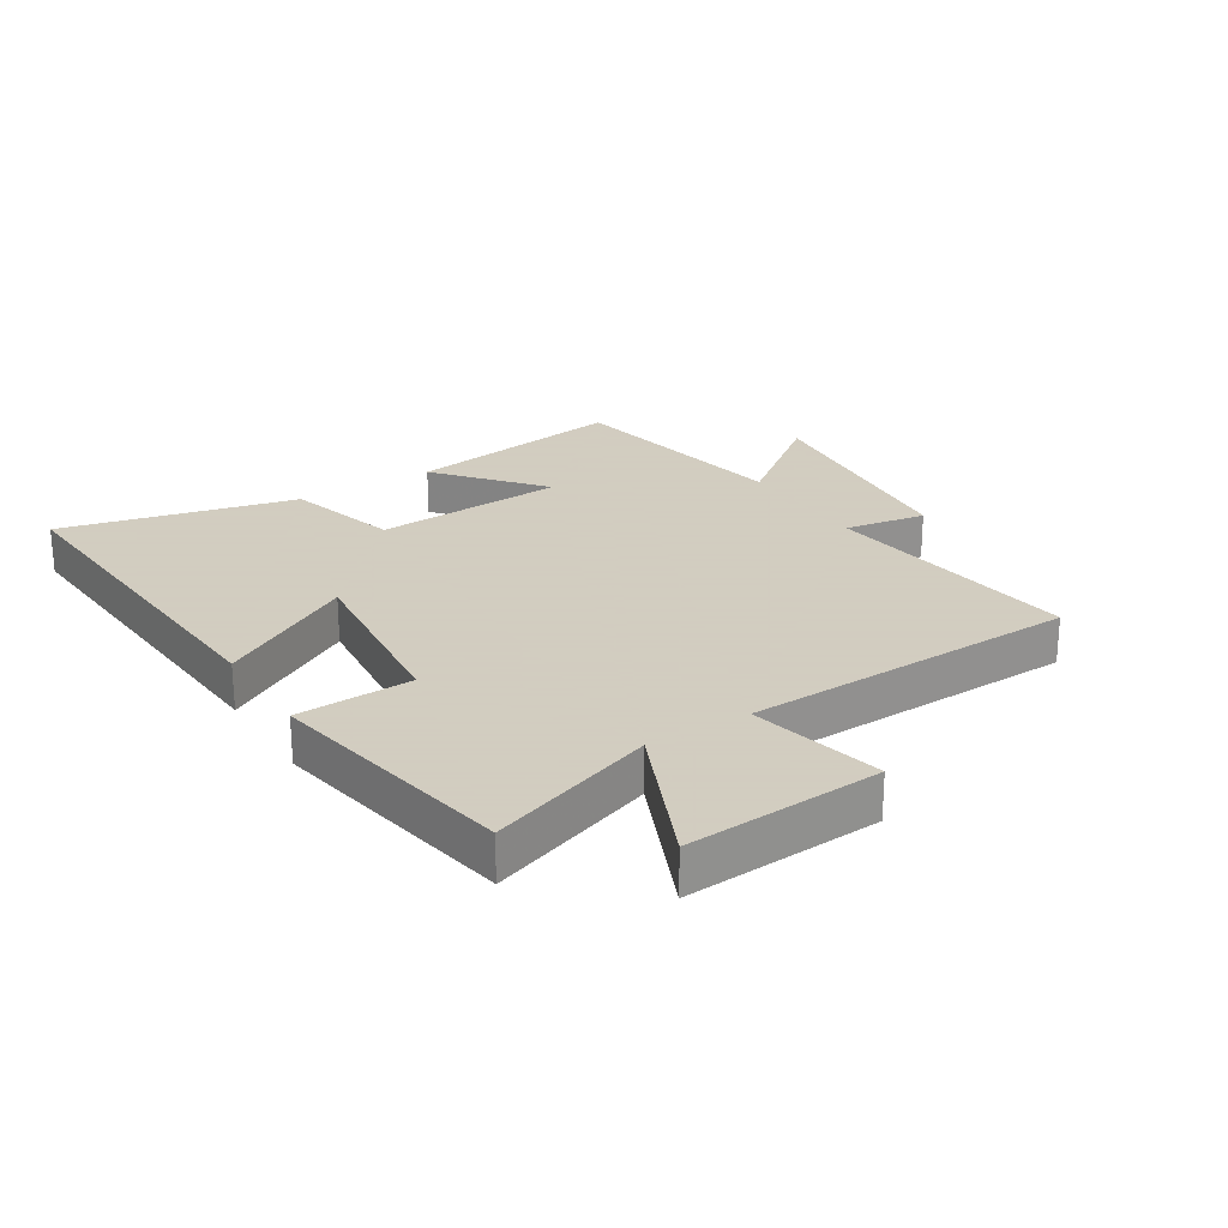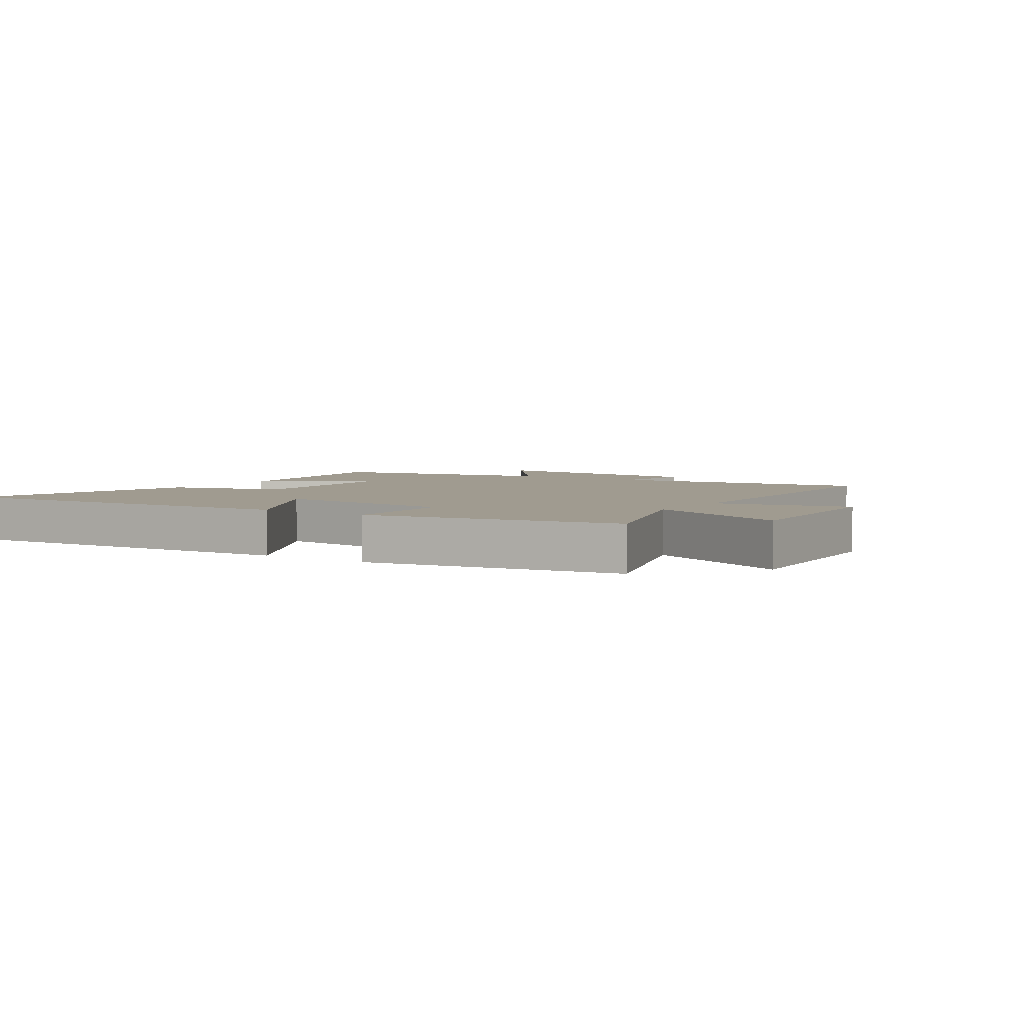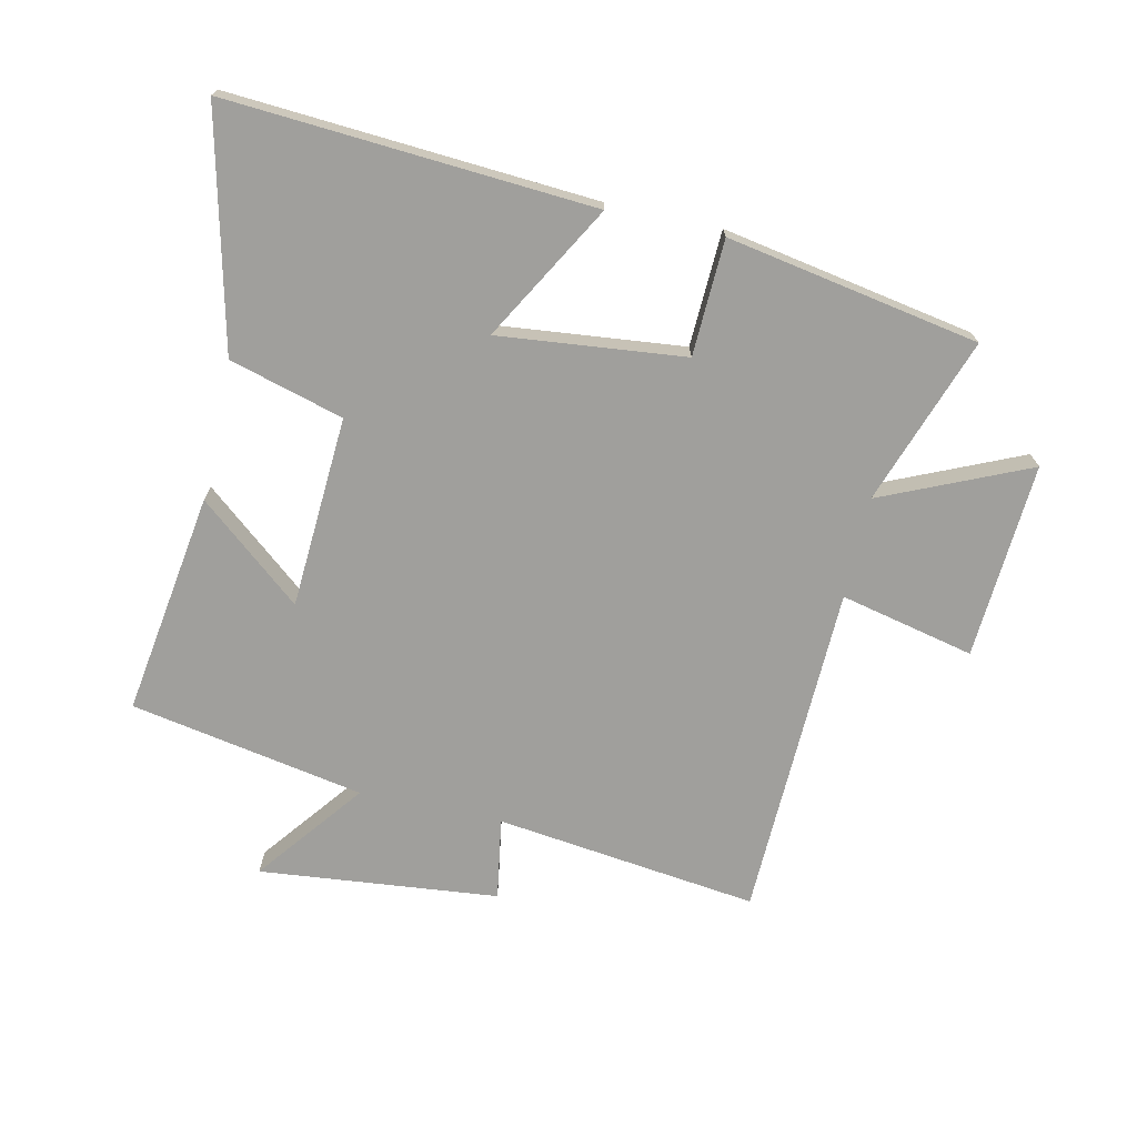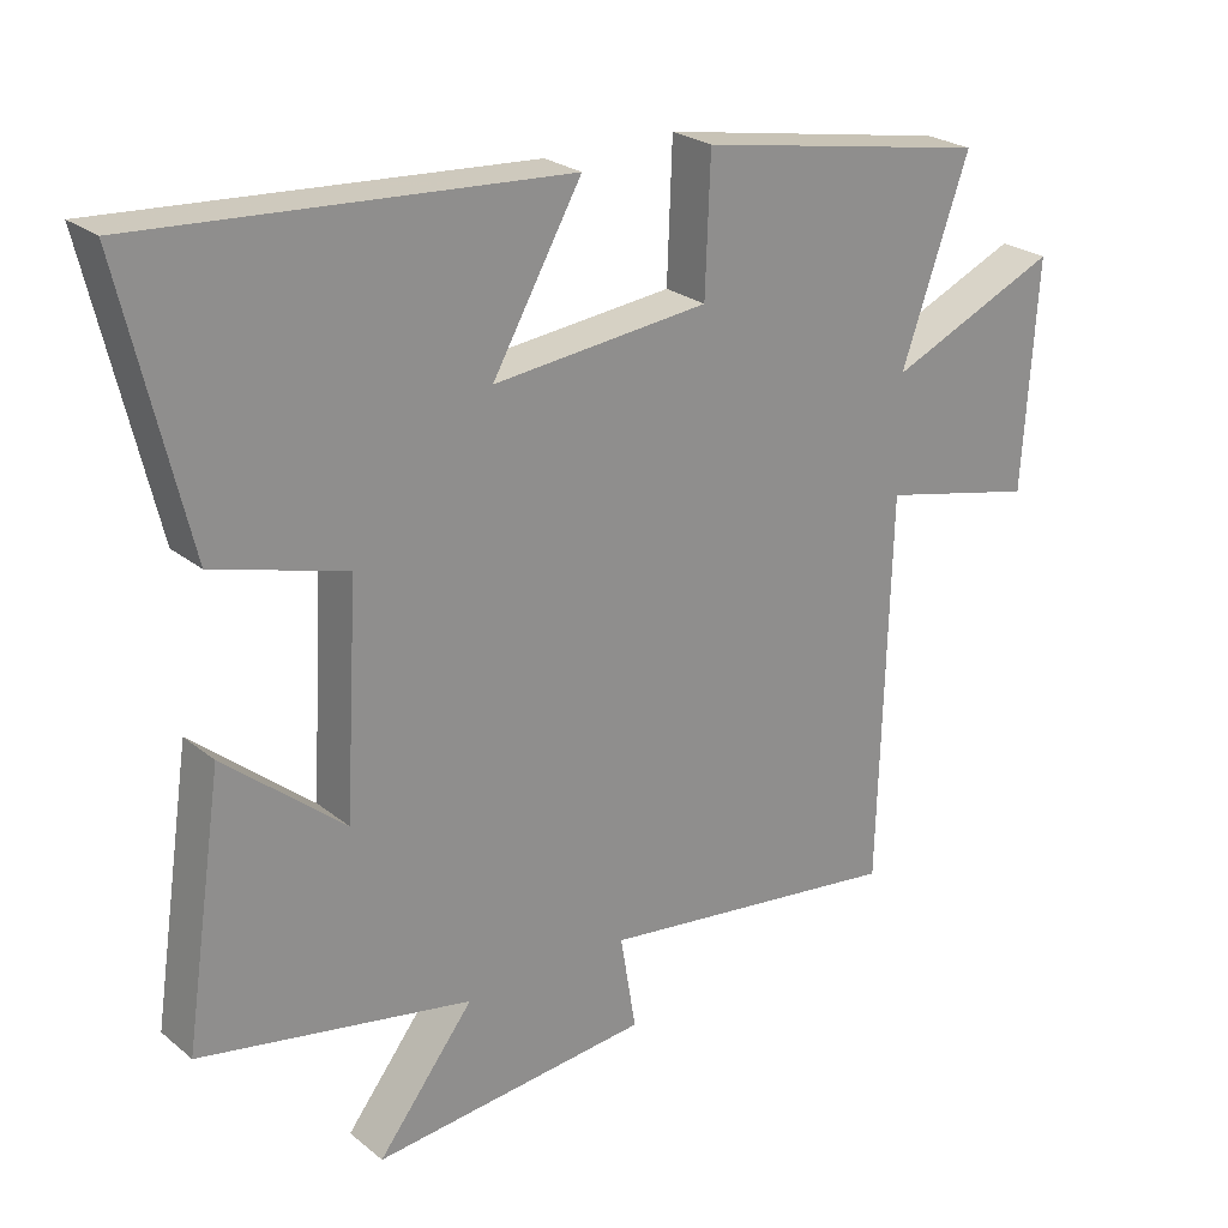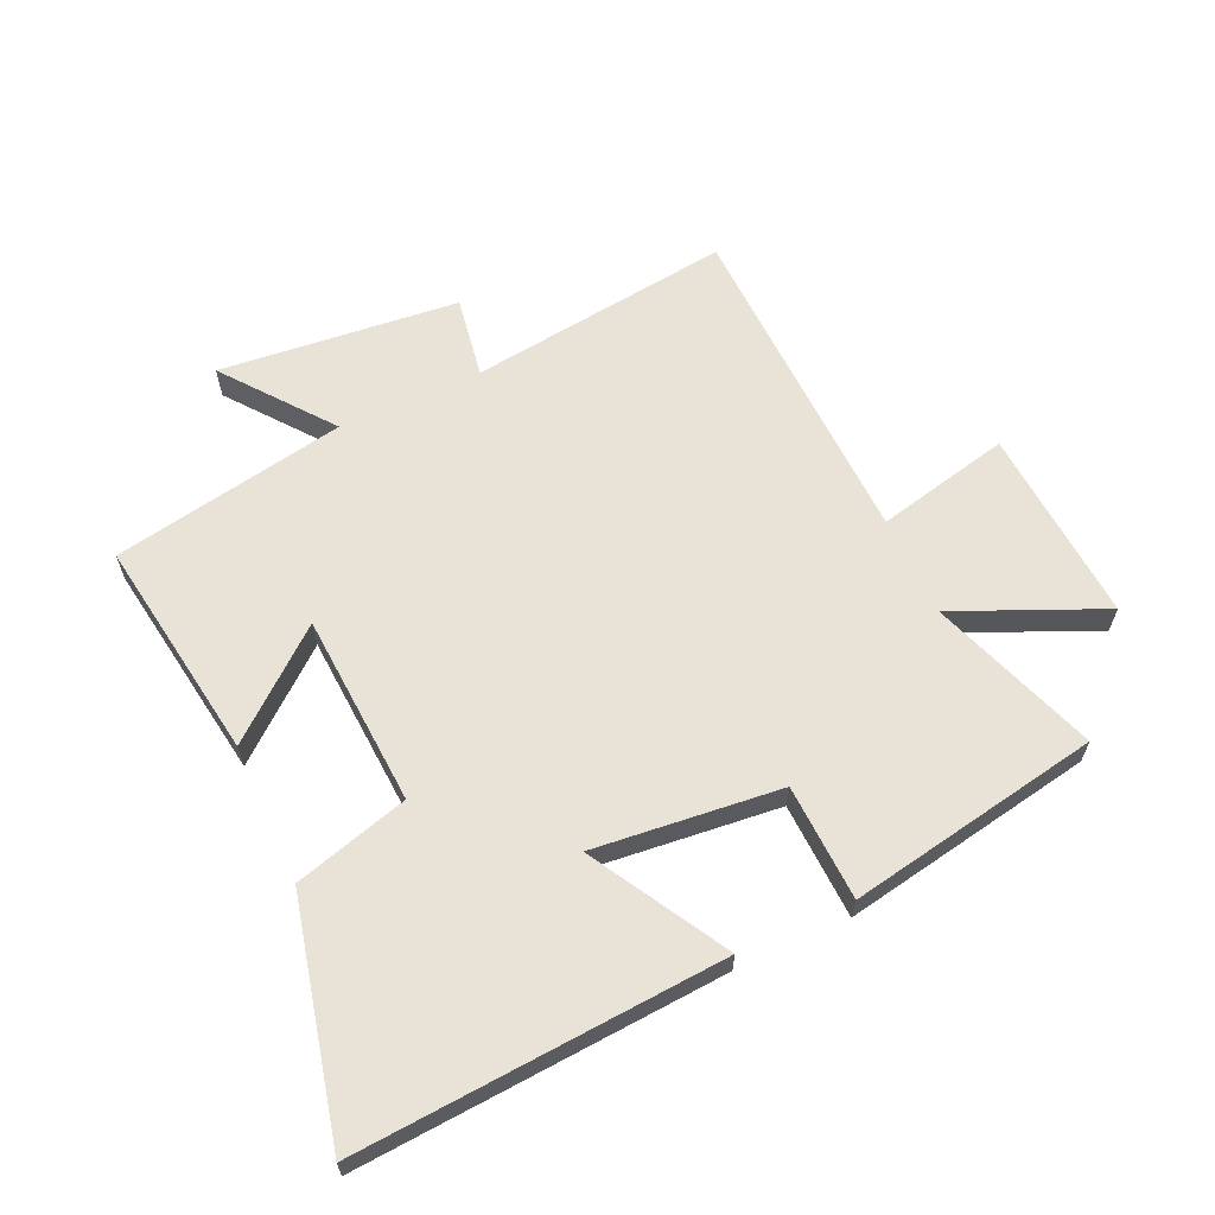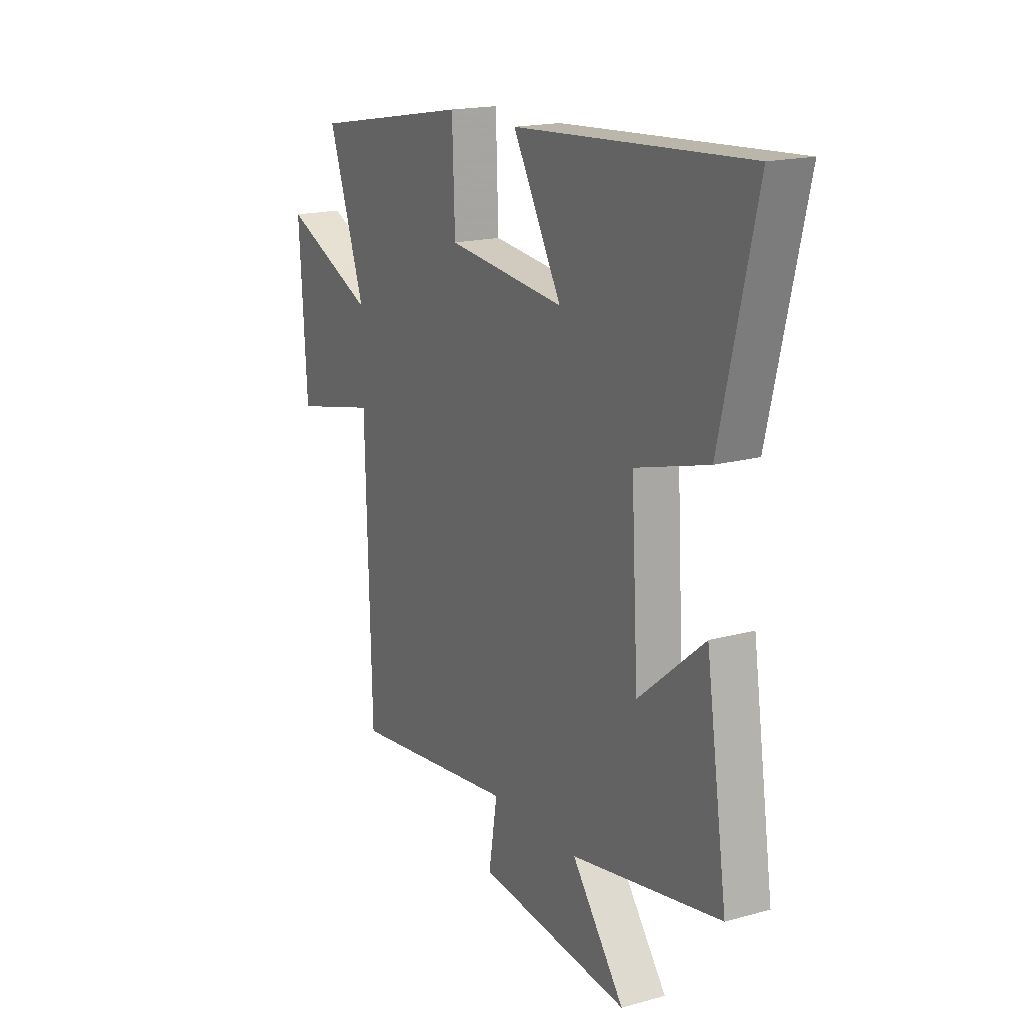
<metadata>
{"format":"obj","ext":"obj","renderer":"f3d","projection":"perspective","resolution":1024,"background":"white","views":[{"elev":24.3,"azim":57.8,"up":"+Y"},{"elev":4.2,"azim":33.7,"up":"+Y"},{"elev":-71.2,"azim":-12.5,"up":"+Y"},{"elev":24.6,"azim":-37.7,"up":"+Z"},{"elev":62.5,"azim":-24.7,"up":"+Y"},{"elev":17.6,"azim":-118.5,"up":"+Z"}]}
</metadata>
<code>
v -0.554 0.07 -0.43
v -0.5 0.07 -0.068
v -0.333 0.07 -0.206
v -0.315 0.07 0.106
v -0.5 0.07 0.158
v -0.591 0.07 0.539
v 0.002 0.07 0.5
v -0.123 0.07 0.28
v 0.179 0.07 0.312
v 0.186 0.07 0.5
v 0.595 0.07 0.427
v 0.5 0.07 0.156
v 0.738 0.07 0.261
v 0.718 0.07 -0.057
v 0.5 0.07 -0.008
v 0.485 0.07 -0.553
v 0.058 0.07 -0.5
v 0.08 0.07 -0.633
v -0.308 0.07 -0.673
v -0.174 0.07 -0.5
v -0.554 0 -0.43
v -0.5 0 -0.068
v -0.333 0 -0.206
v -0.315 0 0.106
v -0.5 0 0.158
v -0.591 0 0.539
v 0.002 0 0.5
v -0.123 0 0.28
v 0.179 0 0.312
v 0.186 0 0.5
v 0.595 0 0.427
v 0.5 0 0.156
v 0.738 0 0.261
v 0.718 0 -0.057
v 0.5 0 -0.008
v 0.485 0 -0.553
v 0.058 0 -0.5
v 0.08 0 -0.633
v -0.308 0 -0.673
v -0.174 0 -0.5
f 17 18 19 20
f 17 20 1
f 15 16 17
f 15 17 1
f 12 13 14 15
f 12 15 1
f 9 10 11 12
f 8 9 12
f 5 6 7 8
f 4 5 8 12
f 3 4 12
f 1 2 3
f 1 3 12
f 40 39 38 37
f 21 40 37
f 37 36 35
f 21 37 35
f 35 34 33 32
f 21 35 32
f 32 31 30 29
f 32 29 28
f 28 27 26 25
f 32 28 25 24
f 32 24 23
f 23 22 21
f 32 23 21
f 1 21 22 2
f 2 22 23 3
f 3 23 24 4
f 4 24 25 5
f 5 25 26 6
f 6 26 27 7
f 7 27 28 8
f 8 28 29 9
f 9 29 30 10
f 10 30 31 11
f 11 31 32 12
f 12 32 33 13
f 13 33 34 14
f 14 34 35 15
f 15 35 36 16
f 16 36 37 17
f 17 37 38 18
f 18 38 39 19
f 19 39 40 20
f 20 40 21 1

</code>
